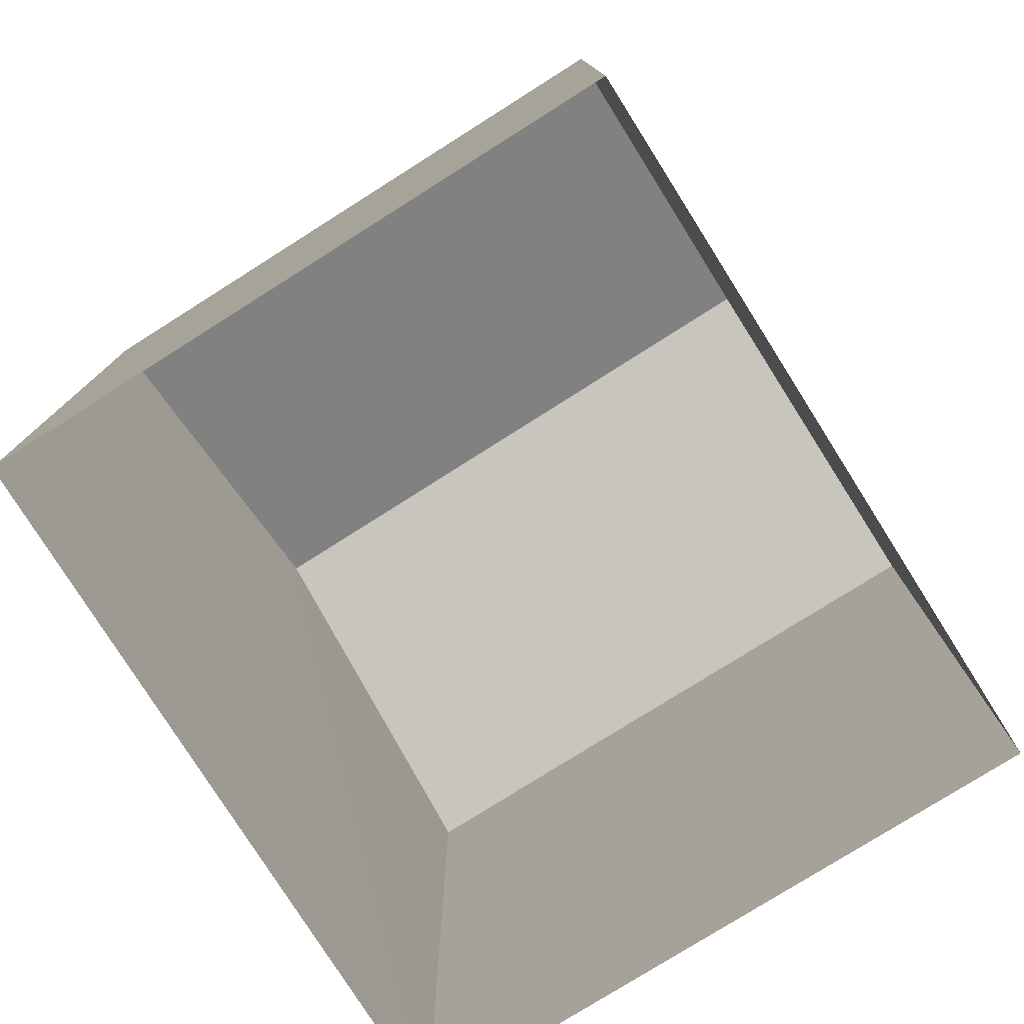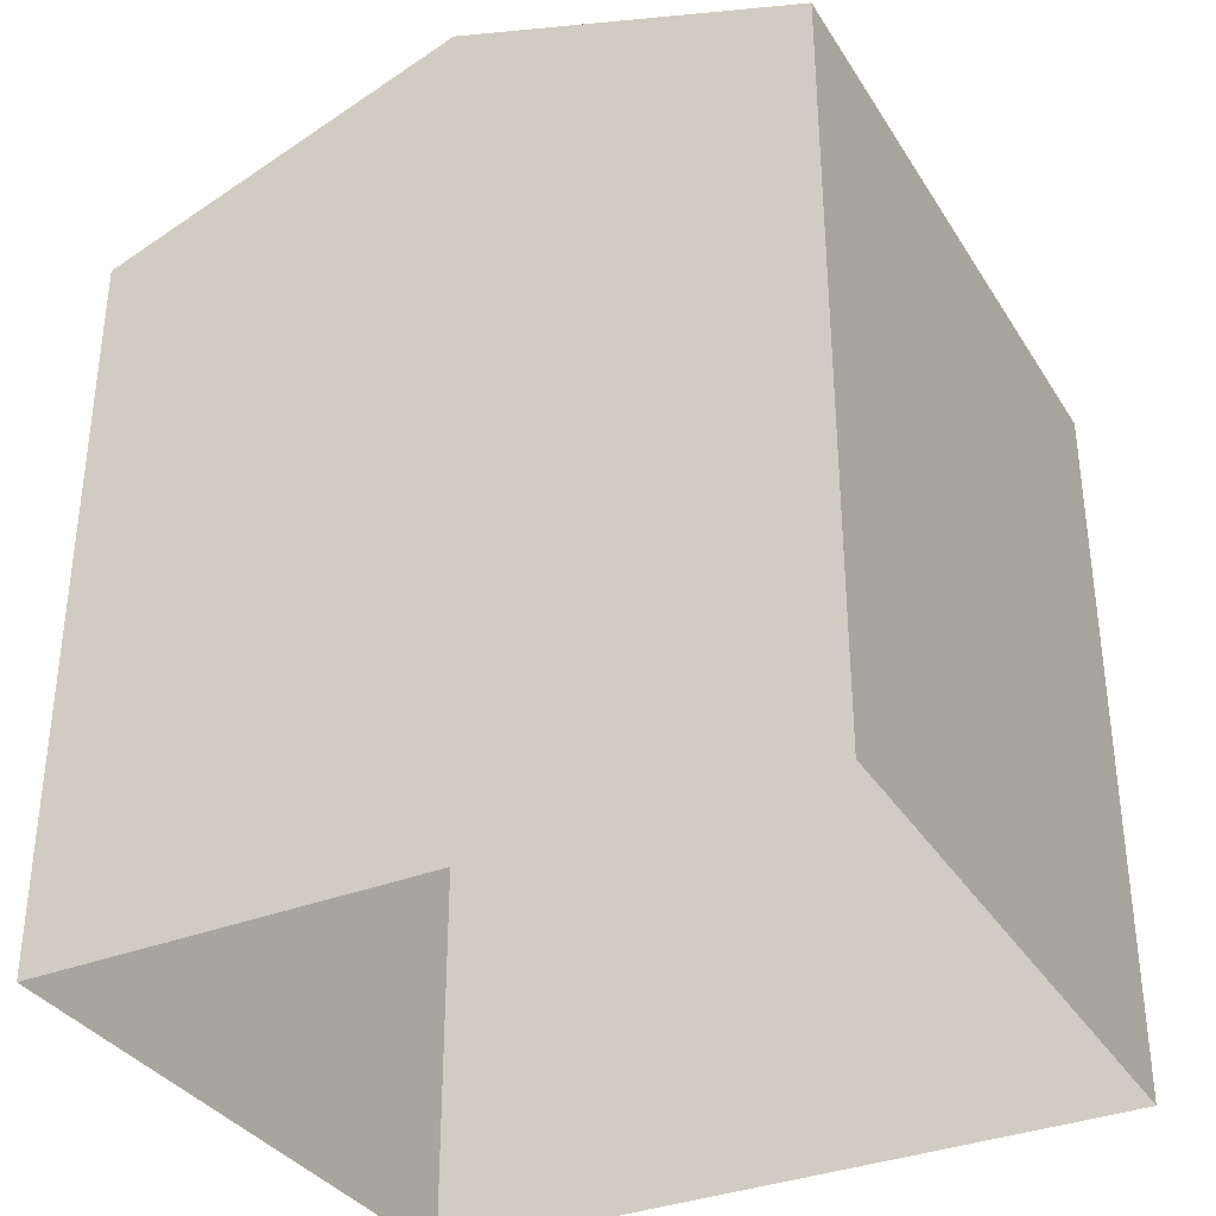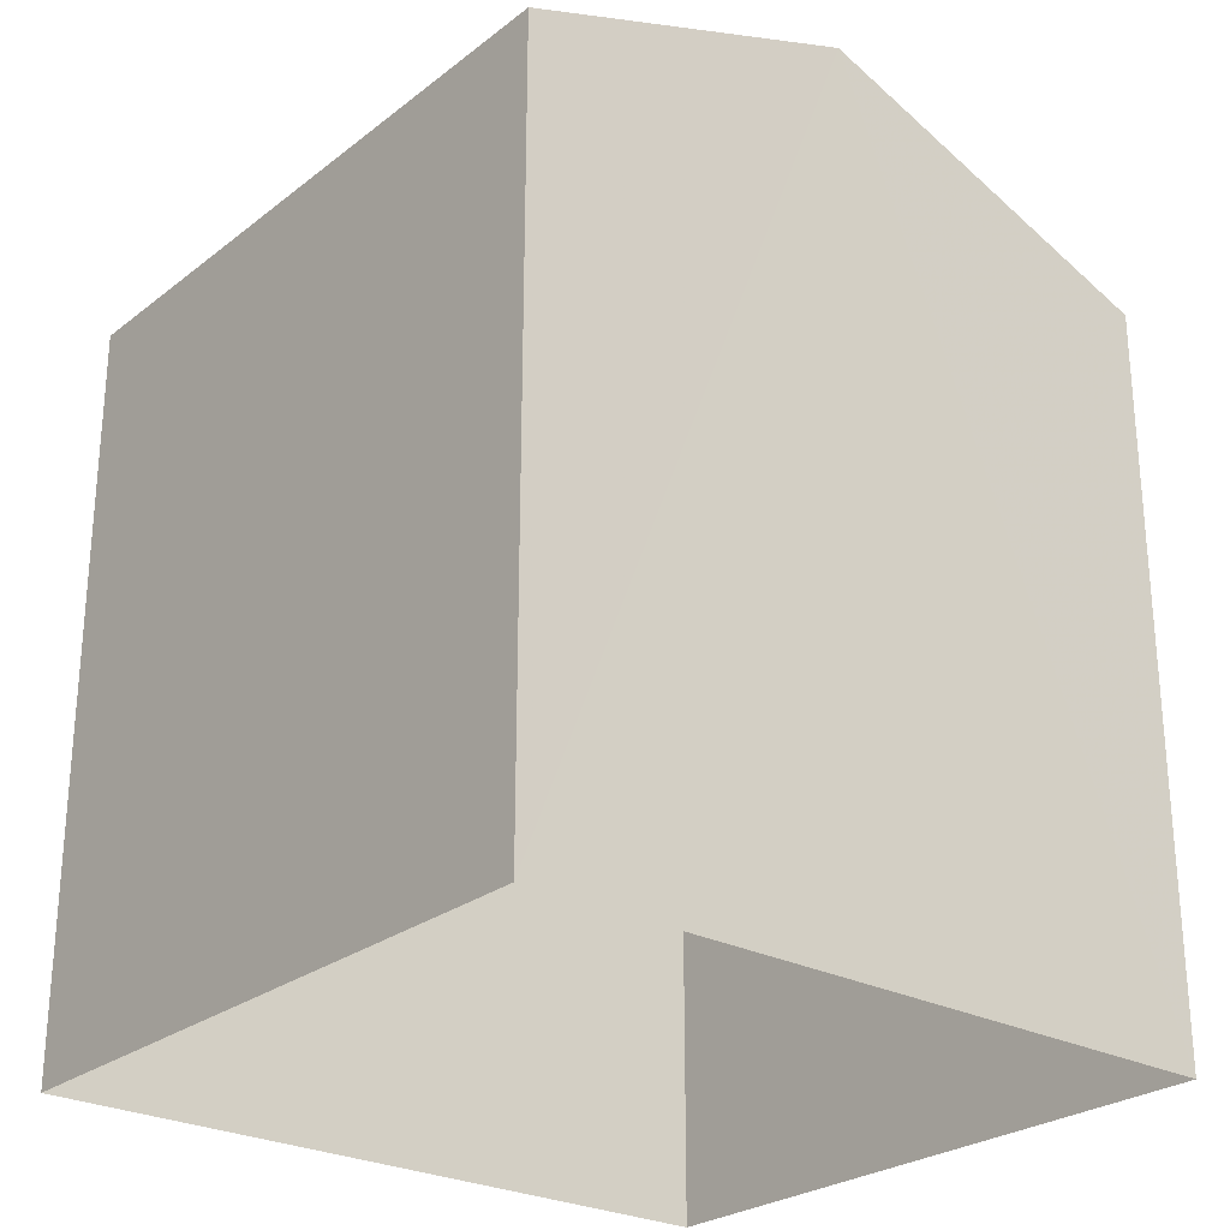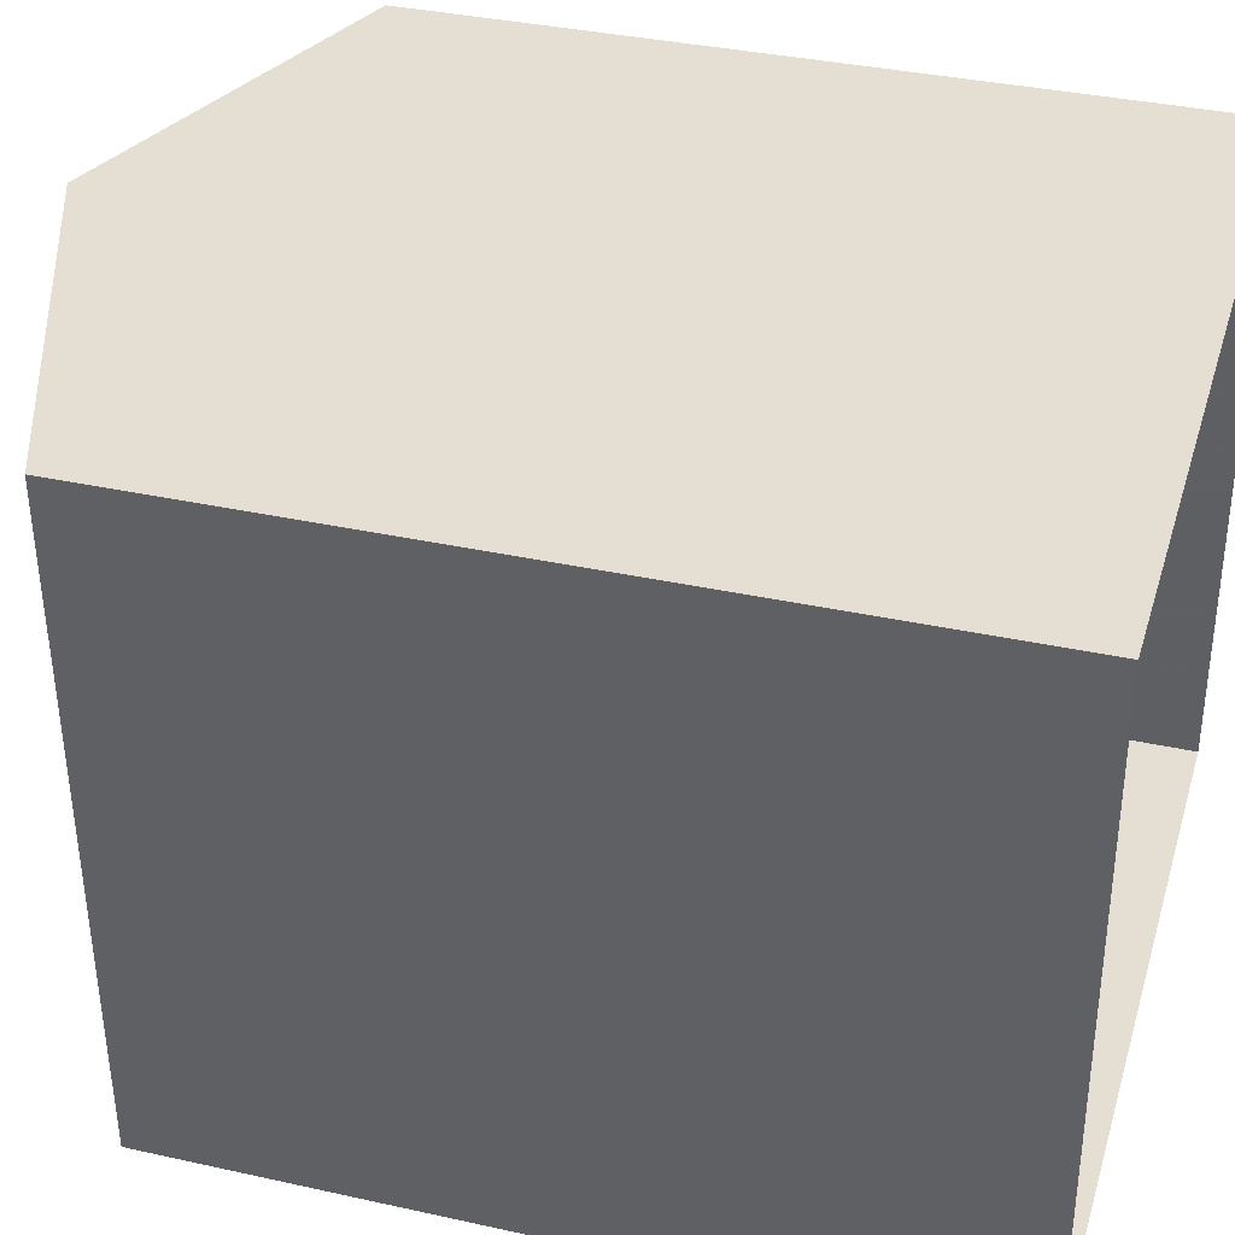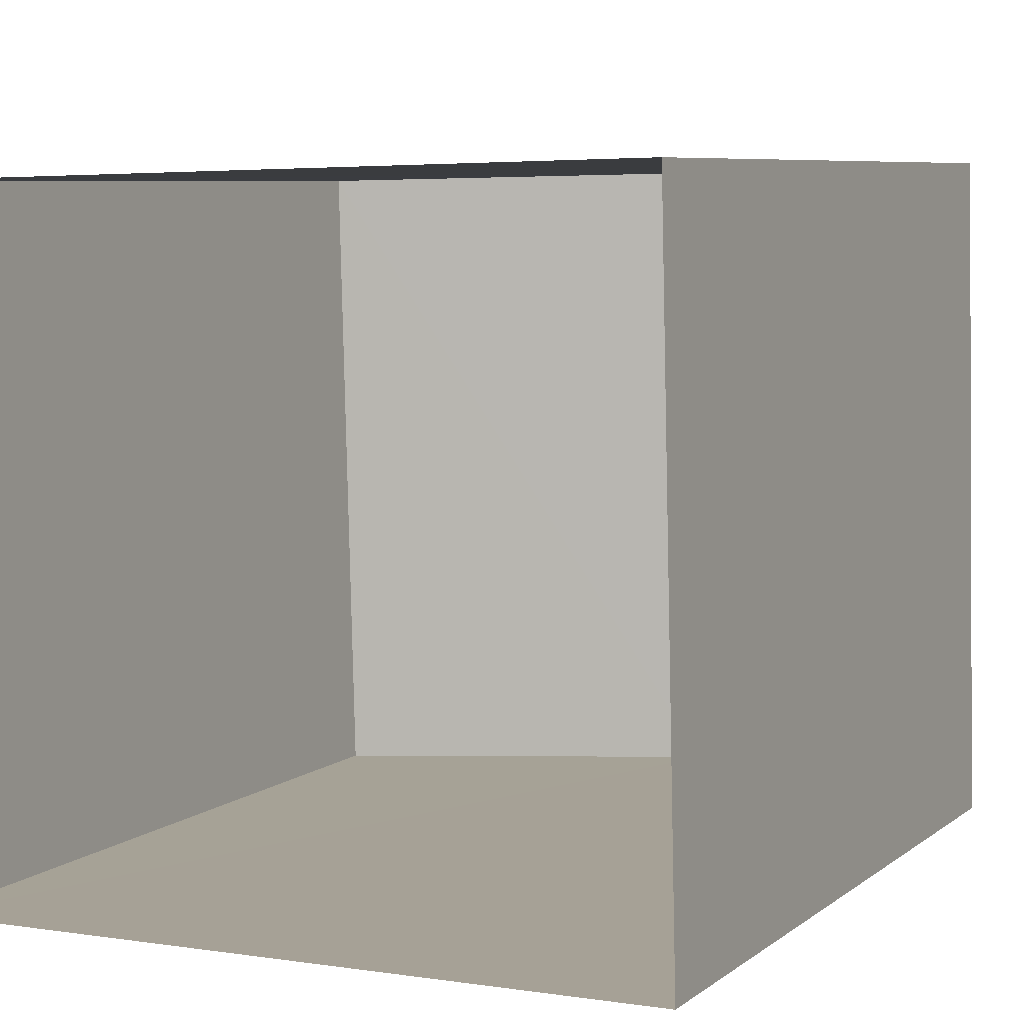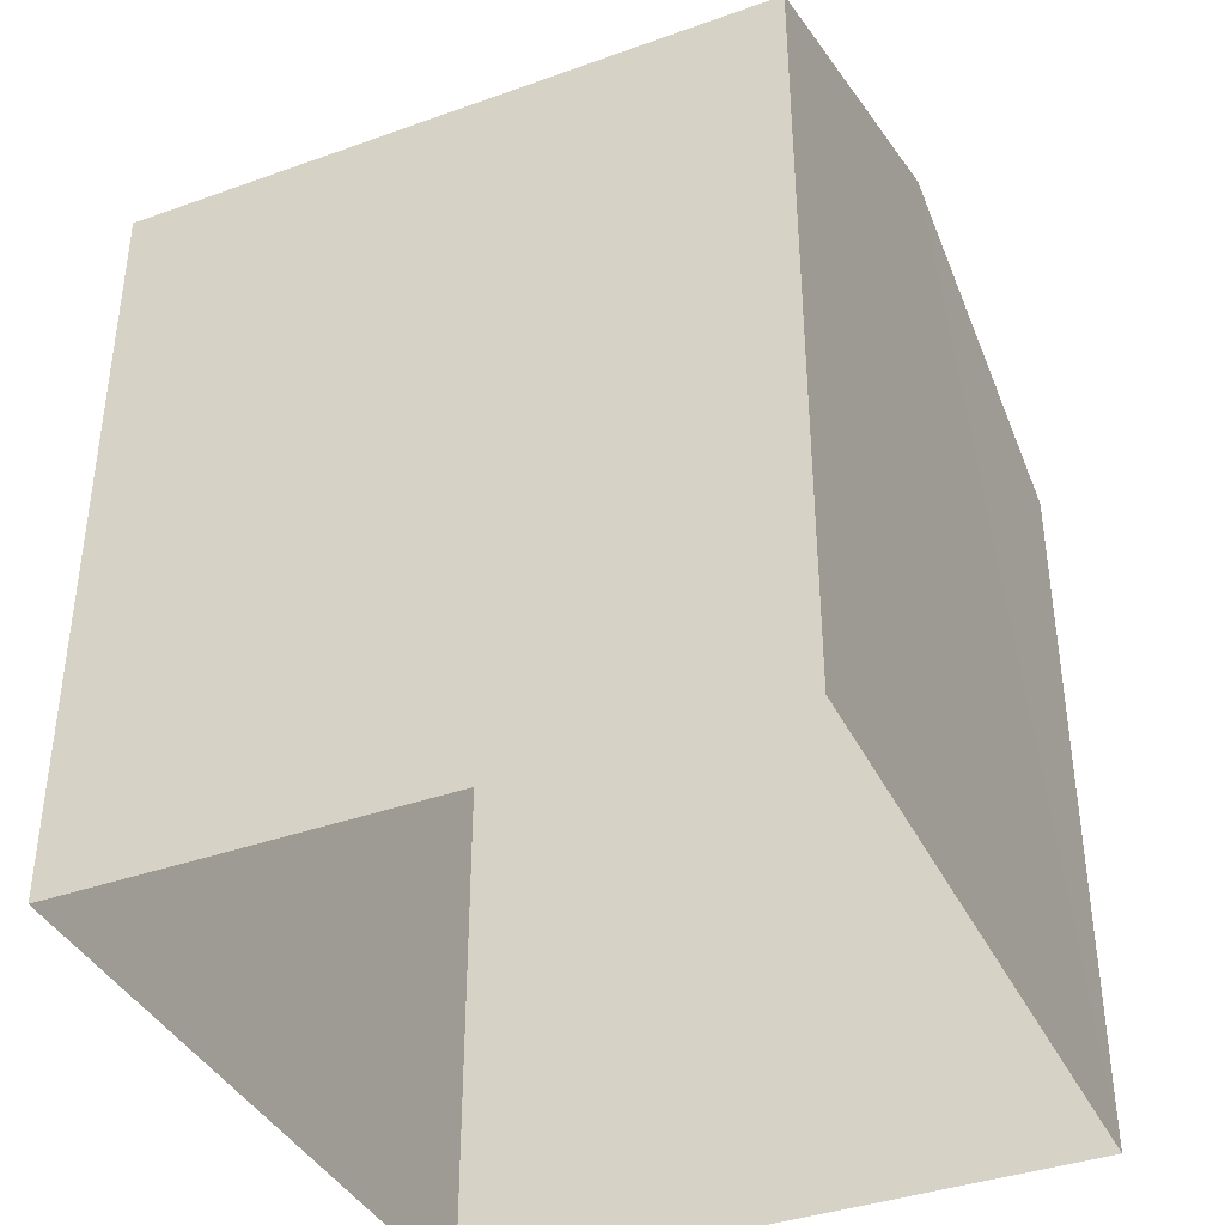
<metadata>
{"format":"obj","ext":"obj","renderer":"f3d","projection":"perspective","resolution":1024,"background":"white","views":[{"elev":-78.0,"azim":-59.1,"up":"+Z"},{"elev":-34.5,"azim":-153.4,"up":"+Z"},{"elev":-26.1,"azim":-41.2,"up":"+Z"},{"elev":35.9,"azim":106.2,"up":"+Y"},{"elev":7.1,"azim":-152.9,"up":"+Y"},{"elev":-38.8,"azim":112.8,"up":"+Z"}]}
</metadata>
<code>
v -3.725e+05 -1.039e+05 30.6
v -3.725e+05 -1.039e+05 30.6
v -3.725e+05 -1.039e+05 30.6
v -3.725e+05 -1.039e+05 30.6
v -3.725e+05 -1.039e+05 37.85
v -3.725e+05 -1.039e+05 36.75
v -3.725e+05 -1.039e+05 37.85
v -3.725e+05 -1.039e+05 36.75
v -3.725e+05 -1.039e+05 36.75
v -3.725e+05 -1.039e+05 36.75
f 1 2 3
f 4 1 3
f 5 6 7
f 5 8 6
f 7 9 5
f 7 10 9
f 9 1 5
f 1 4 5
f 4 8 5
f 8 4 3
f 6 8 3
f 10 2 1
f 9 10 1
f 6 3 7
f 3 2 7
f 2 10 7

</code>
